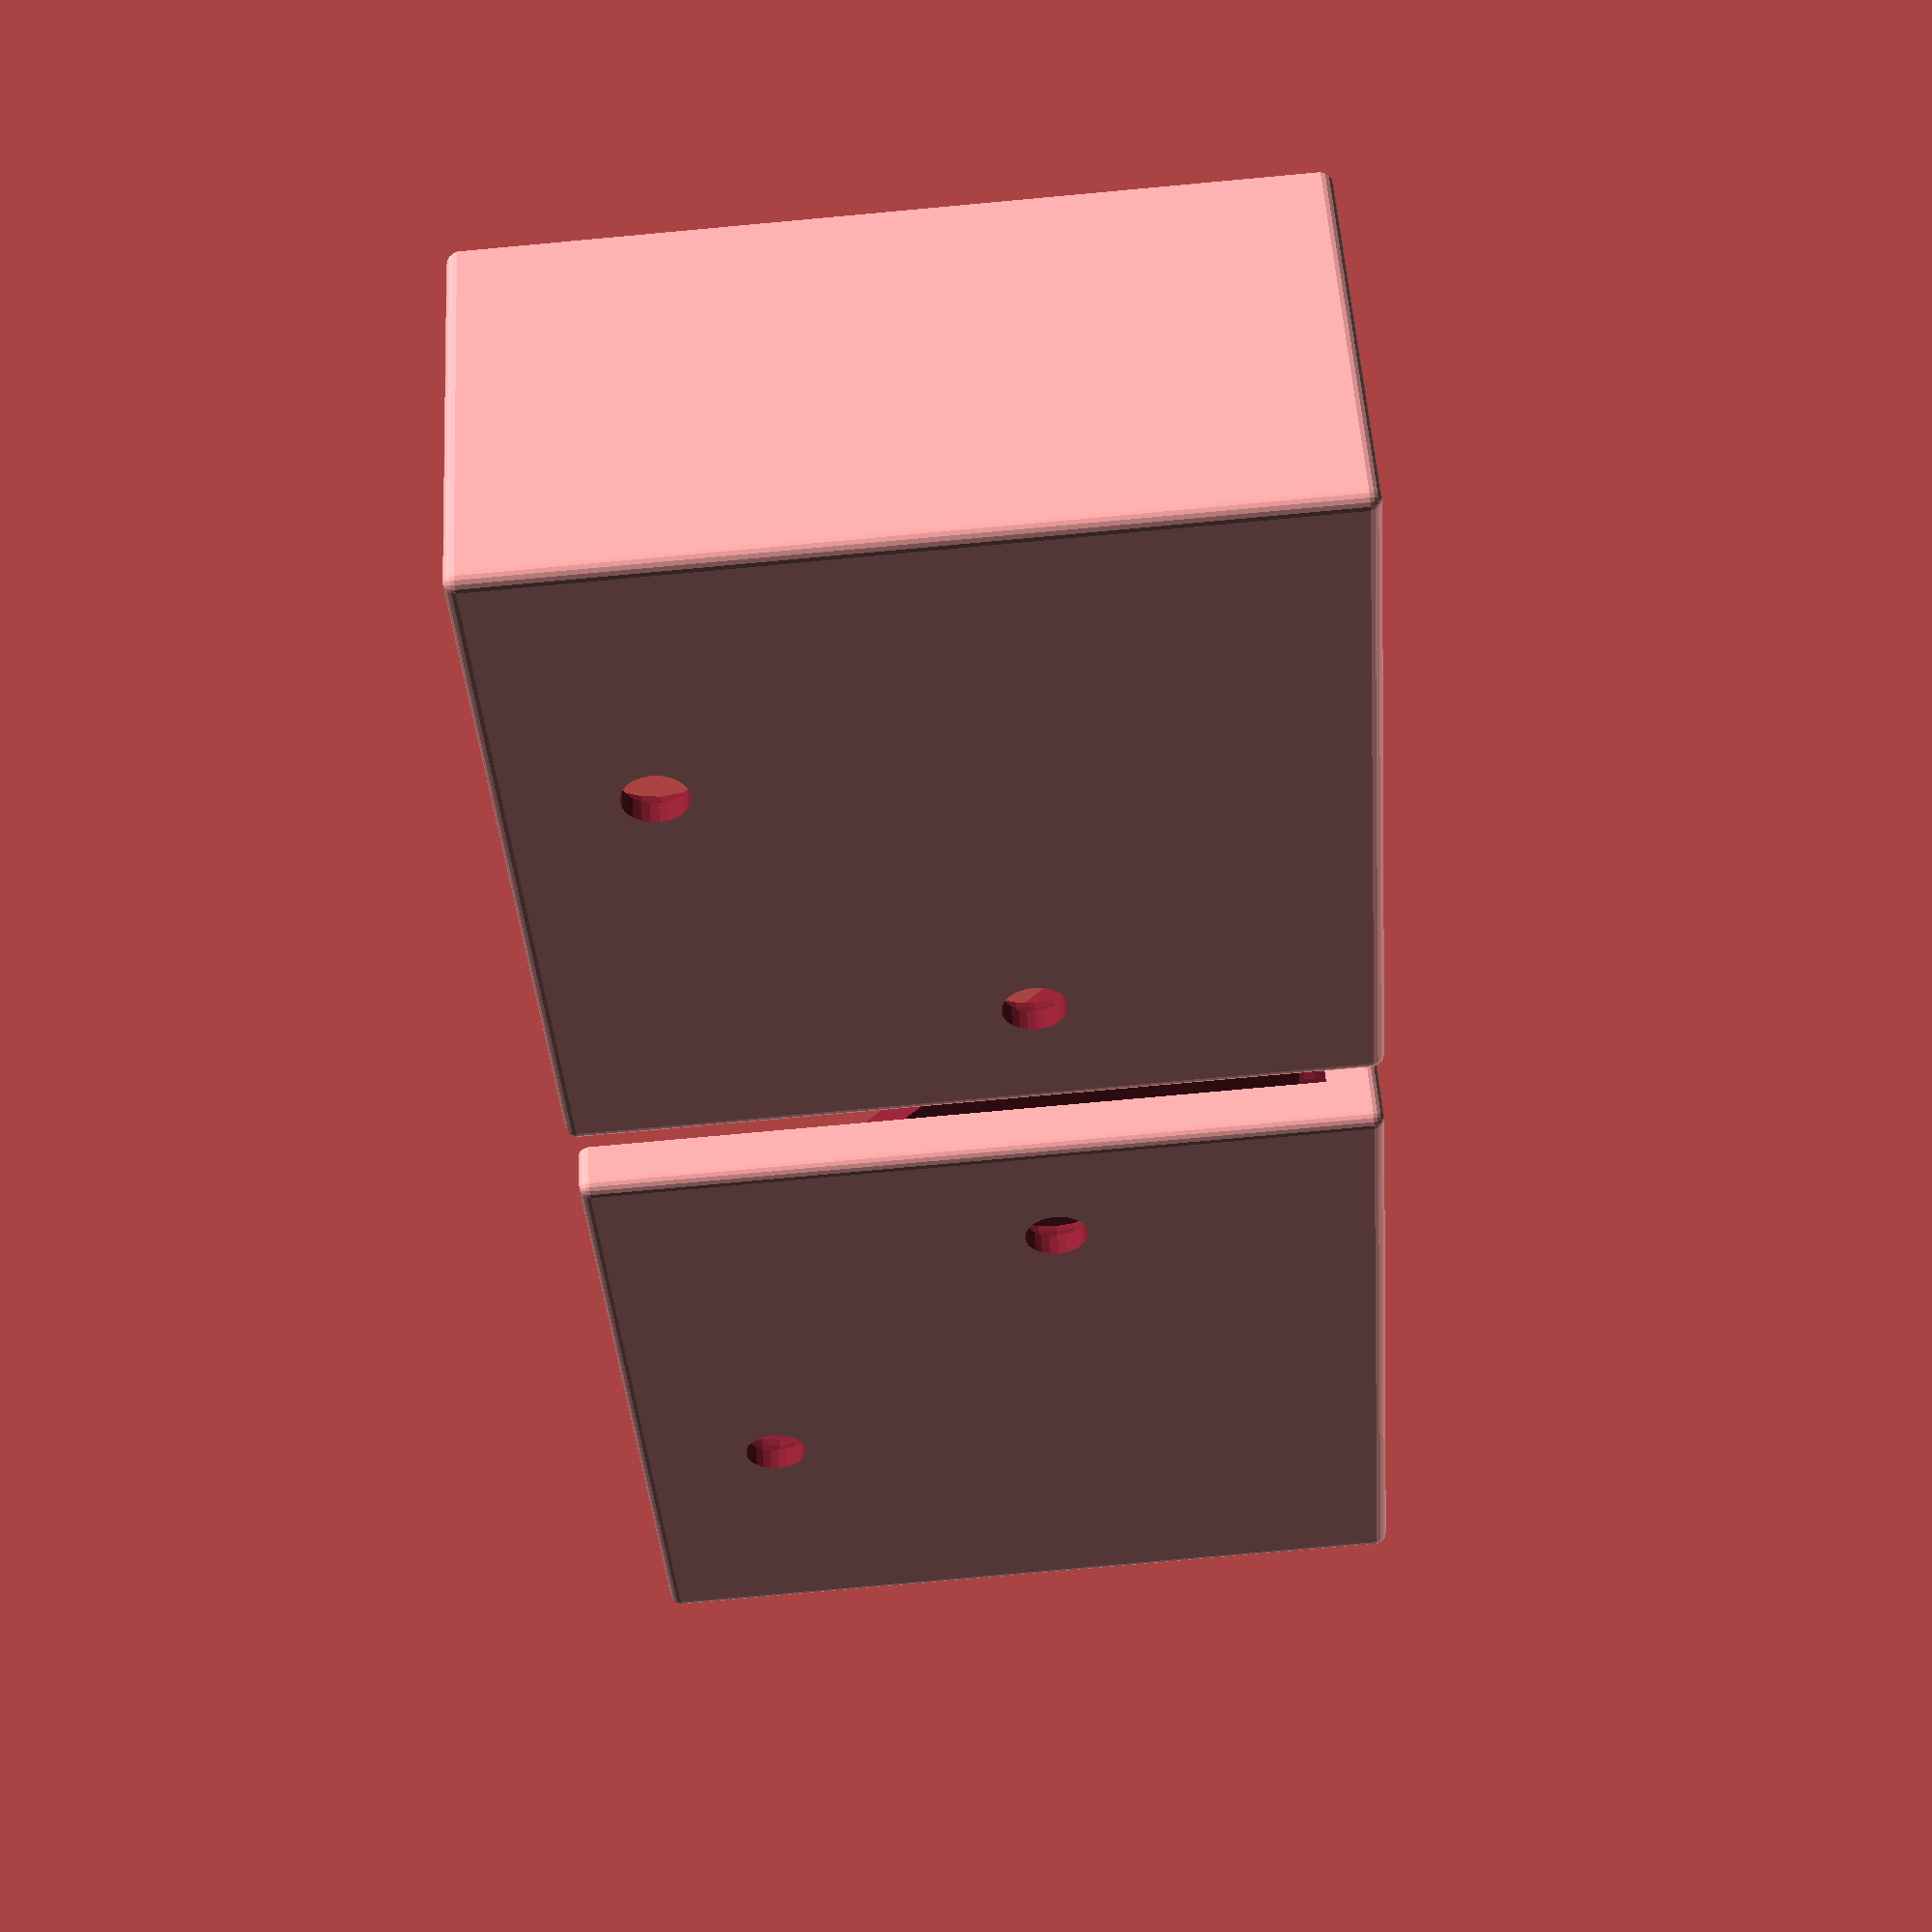
<openscad>
staerke = 2.5;
minko_radius=staerke/3;
spiel = 1;
//buchbreite  = 20;
xoffset1 = 23;
zoffset1 = 20;
xoffset2 = 45;
zoffset2 = 40;

module hole(){
    translate([-5,0,0])
        rotate([90,0,0])
            cylinder(h=200,d=4,$fn=24,center=true);
    translate([-5,4,0])
        sphere(d=8,$fn=22);
}



module element(buchbreite){
    aussenbreite = buchbreite + 2 * staerke + spiel;
    translate([minko_radius,minko_radius,minko_radius])
        difference(){
            minkowski(){
                sphere(r=minko_radius,$fn=20);
                cube([50-2*minko_radius,aussenbreite-2*minko_radius,50-2*minko_radius]);
            }
                translate([staerke, staerke, staerke])
                    cube([50,buchbreite+spiel/2,50]);
                translate([0, buchbreite+staerke+.49, 50+staerke/1.5])
                    rotate([0,45,0])
                        cube([150,aussenbreite,50]);  
            translate([xoffset1,0,zoffset2])
                hole();
            translate([xoffset2,0,zoffset1])
                hole(); 
            translate([25,buchbreite/2,2])
                linear_extrude(12)
                text(str(buchbreite));
        }
    }
 
 module double(breite){
        element(breite);
        translate([105,0,0])
        mirror([[0,-1,0]])
            element(breite);
}
    
for (i=[2]){
    translate([ i*110,0])
        double(i*10);
}
</openscad>
<views>
elev=78.5 azim=40.0 roll=95.2 proj=p view=wireframe
</views>
